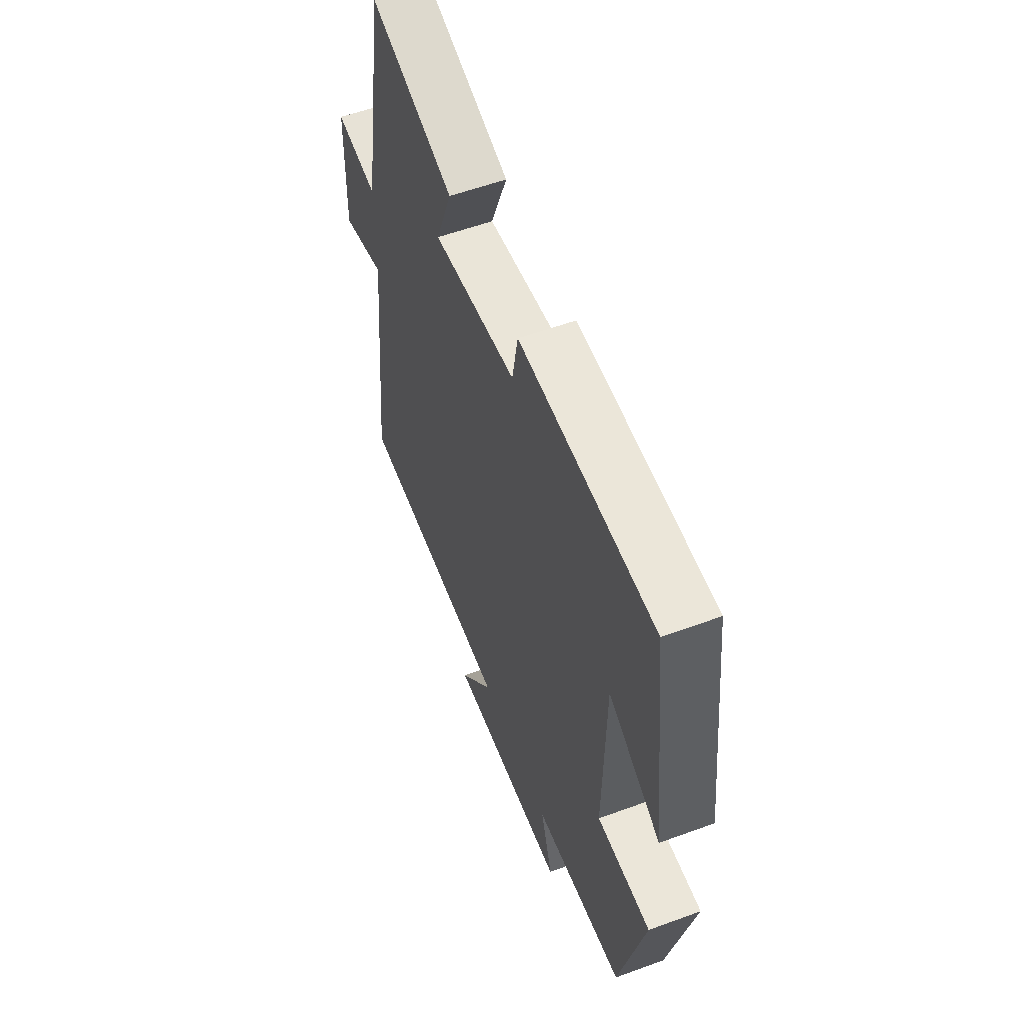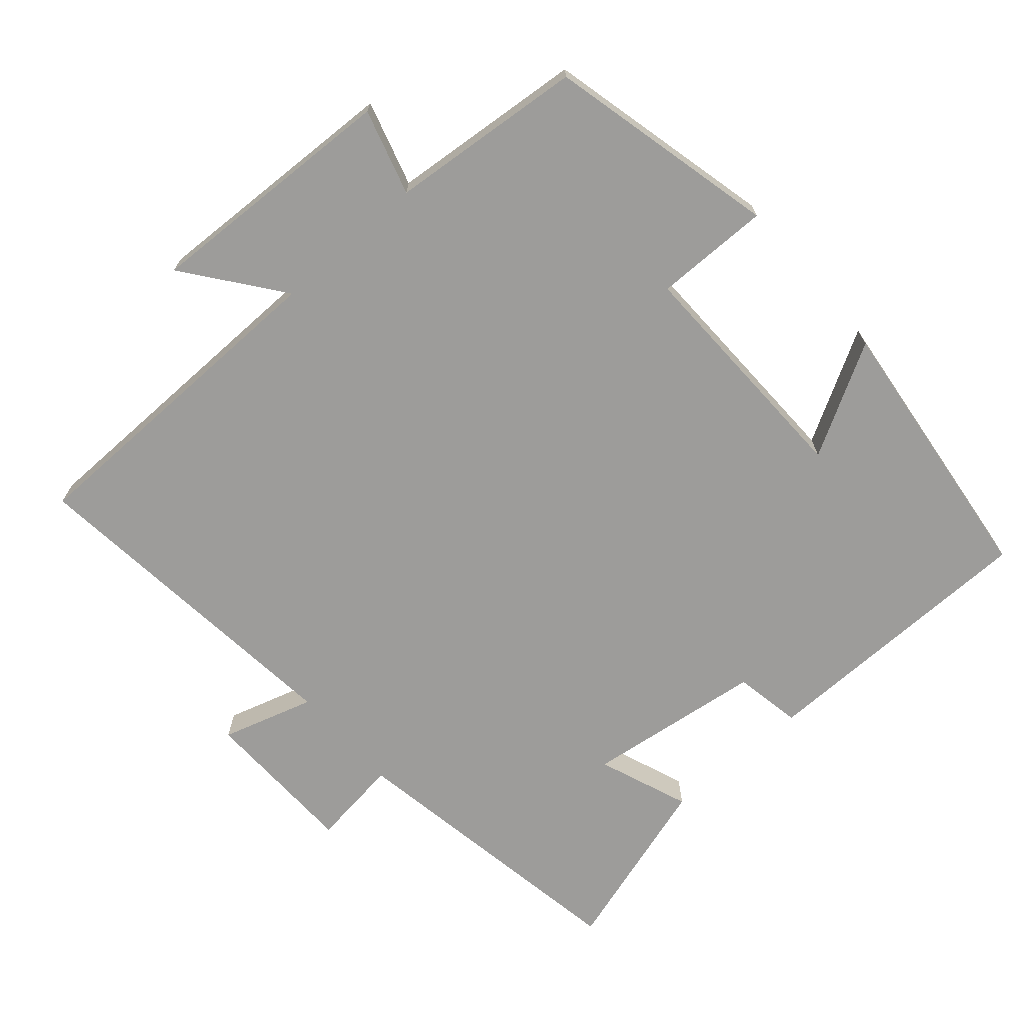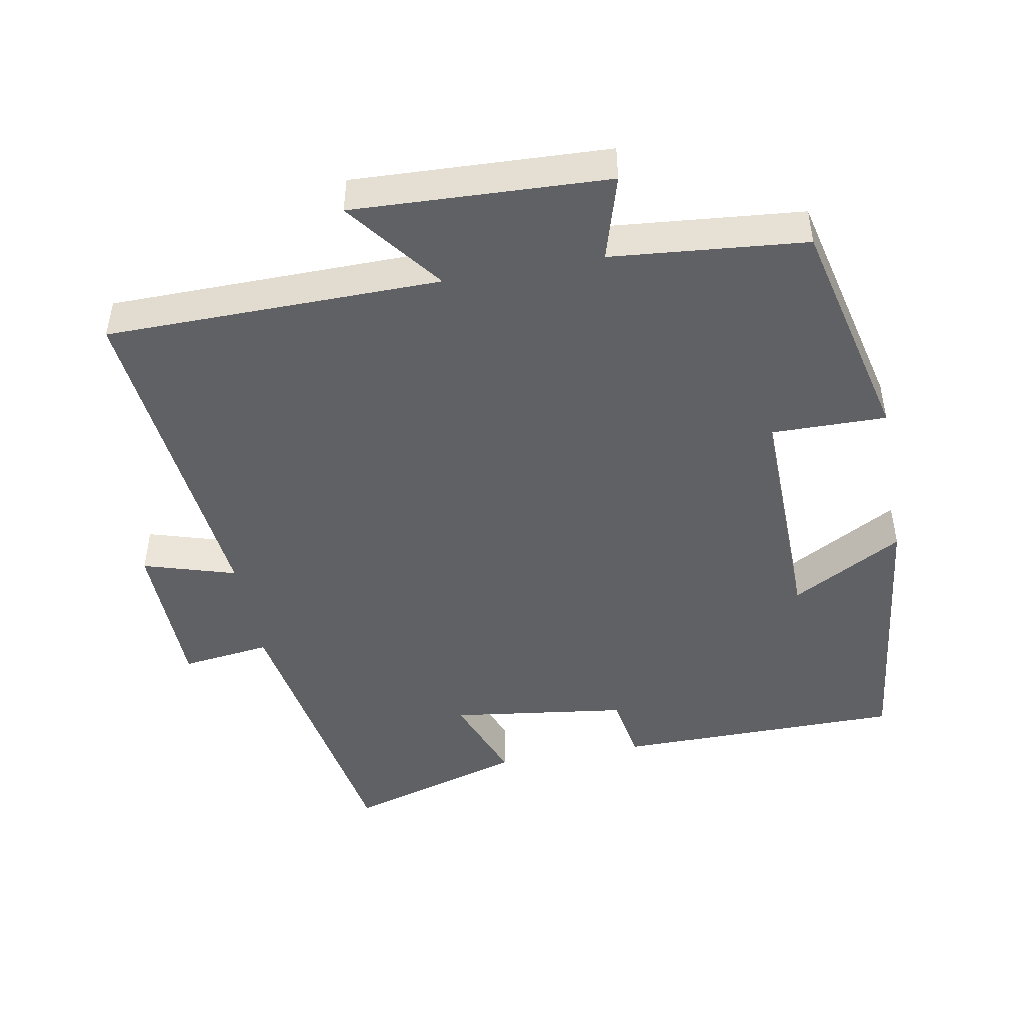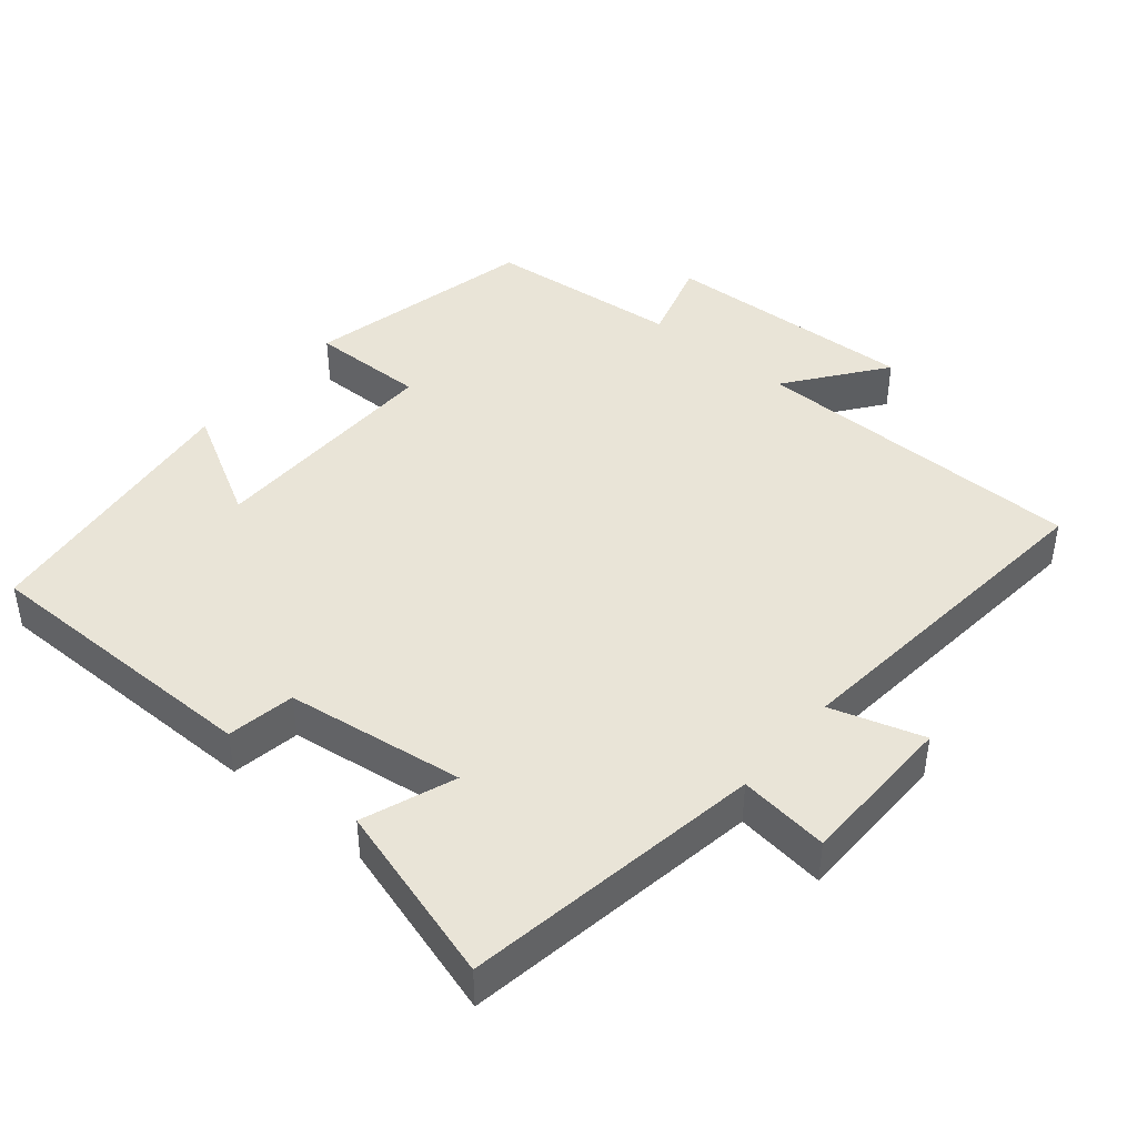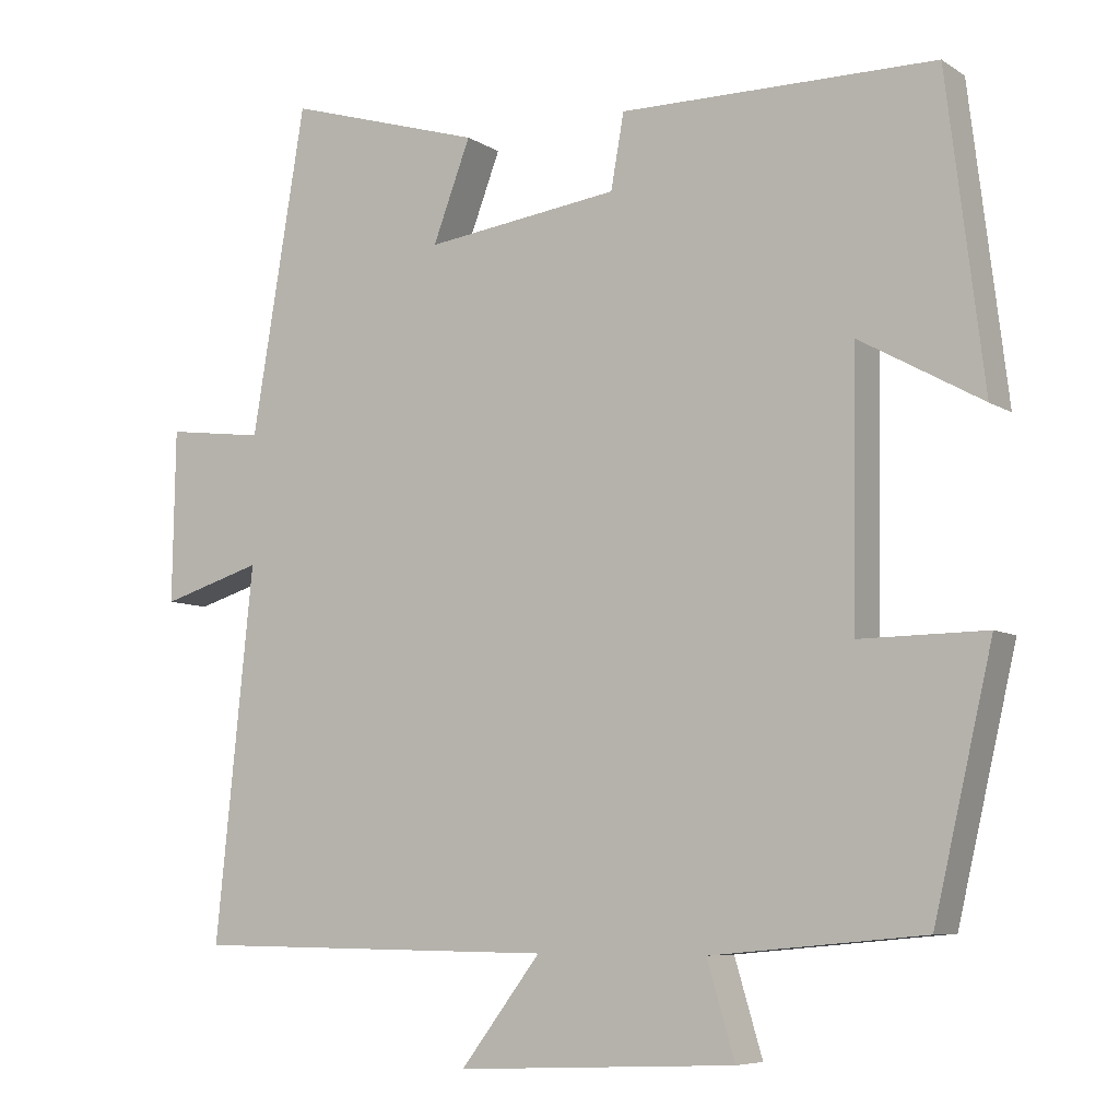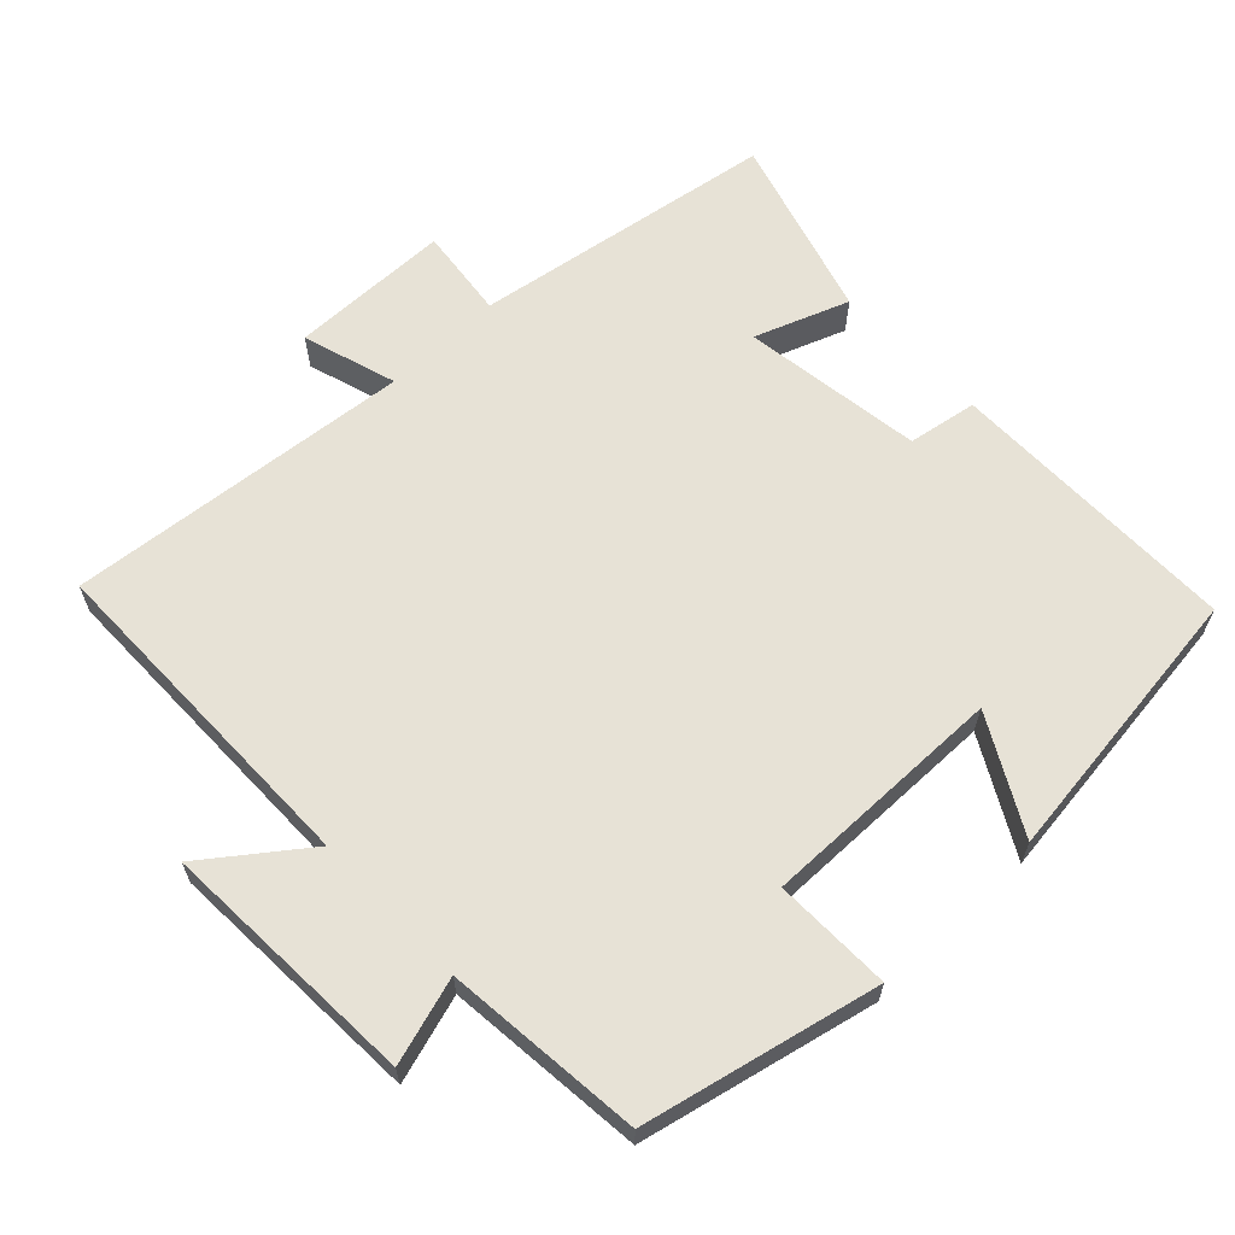
<metadata>
{"format":"obj","ext":"obj","renderer":"f3d","projection":"perspective","resolution":1024,"background":"white","views":[{"elev":57.0,"azim":-110.9,"up":"+Z"},{"elev":-70.0,"azim":-138.7,"up":"+Y"},{"elev":-46.8,"azim":-169.5,"up":"+Y"},{"elev":43.4,"azim":39.8,"up":"+Y"},{"elev":-7.1,"azim":-149.5,"up":"+Z"},{"elev":63.6,"azim":-133.9,"up":"+Y"}]}
</metadata>
<code>
v -0.452 0.07 0.498
v -0.044 0.07 0.5
v -0.027 0.07 0.404
v 0.225 0.07 0.37
v 0.176 0.07 0.5
v 0.43 0.07 0.576
v 0.5 0.07 0.154
v 0.627 0.07 0.17
v 0.631 0.07 -0.054
v 0.5 0.07 -0.014
v 0.549 0.07 -0.495
v 0.074 0.07 -0.5
v 0.178 0.07 -0.637
v -0.184 0.07 -0.621
v -0.148 0.07 -0.5
v -0.424 0.07 -0.474
v -0.5 0.07 -0.147
v -0.336 0.07 -0.149
v -0.342 0.07 0.191
v -0.5 0.07 0.103
v -0.452 0 0.498
v -0.044 0 0.5
v -0.027 0 0.404
v 0.225 0 0.37
v 0.176 0 0.5
v 0.43 0 0.576
v 0.5 0 0.154
v 0.627 0 0.17
v 0.631 0 -0.054
v 0.5 0 -0.014
v 0.549 0 -0.495
v 0.074 0 -0.5
v 0.178 0 -0.637
v -0.184 0 -0.621
v -0.148 0 -0.5
v -0.424 0 -0.474
v -0.5 0 -0.147
v -0.336 0 -0.149
v -0.342 0 0.191
v -0.5 0 0.103
f 19 20 1 2
f 18 19 2 3
f 15 16 17 18
f 15 18 3 4
f 12 13 14 15
f 10 11 12 15
f 10 15 4
f 7 8 9 10
f 6 7 10
f 4 5 6 10
f 22 21 40 39
f 23 22 39 38
f 38 37 36 35
f 24 23 38 35
f 35 34 33 32
f 35 32 31 30
f 24 35 30
f 30 29 28 27
f 30 27 26
f 30 26 25 24
f 1 21 22 2
f 2 22 23 3
f 3 23 24 4
f 4 24 25 5
f 5 25 26 6
f 6 26 27 7
f 7 27 28 8
f 8 28 29 9
f 9 29 30 10
f 10 30 31 11
f 11 31 32 12
f 12 32 33 13
f 13 33 34 14
f 14 34 35 15
f 15 35 36 16
f 16 36 37 17
f 17 37 38 18
f 18 38 39 19
f 19 39 40 20
f 20 40 21 1

</code>
